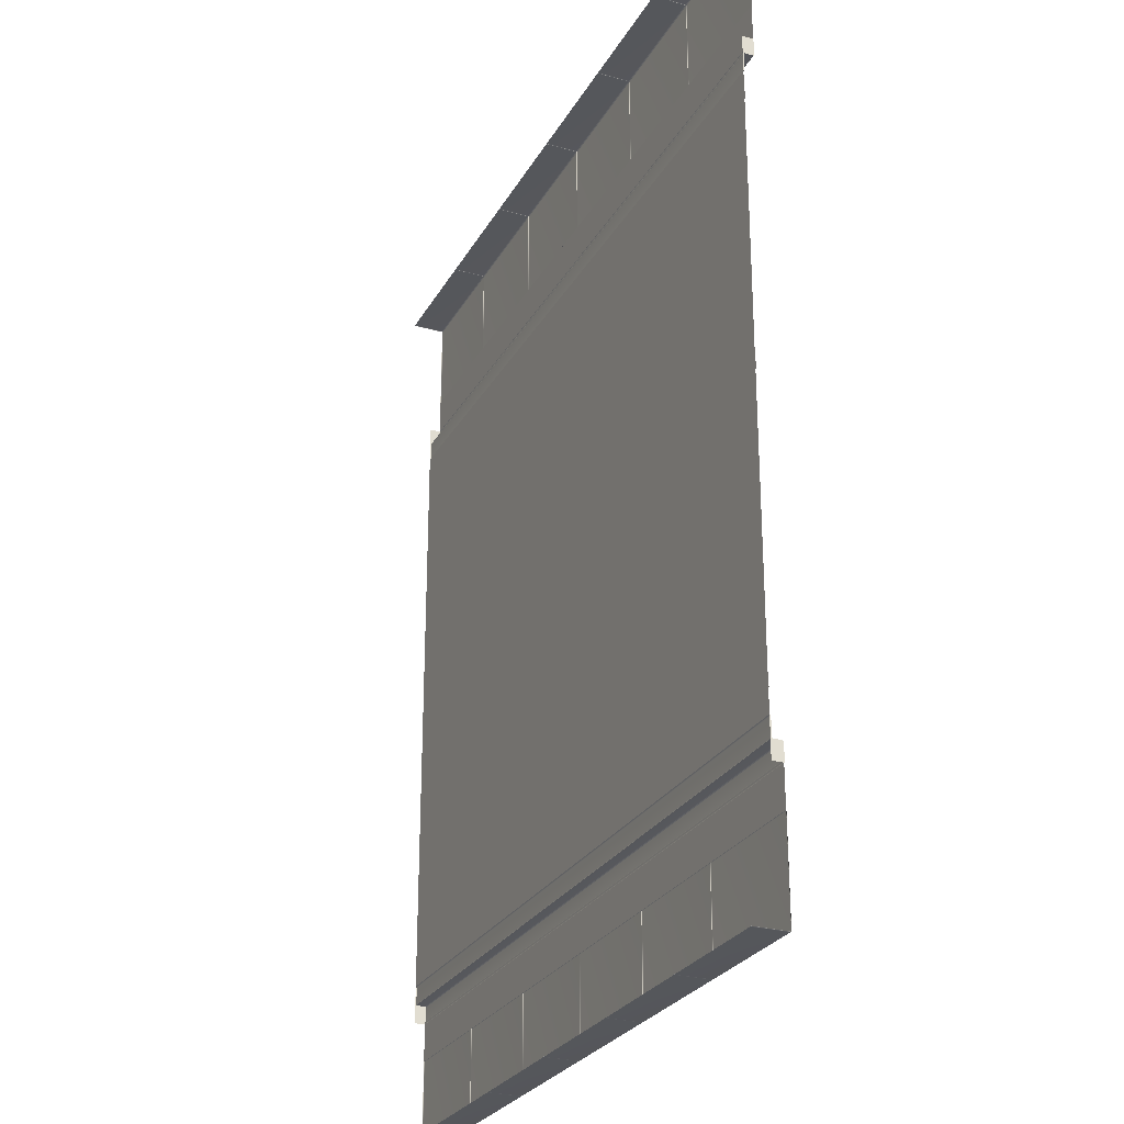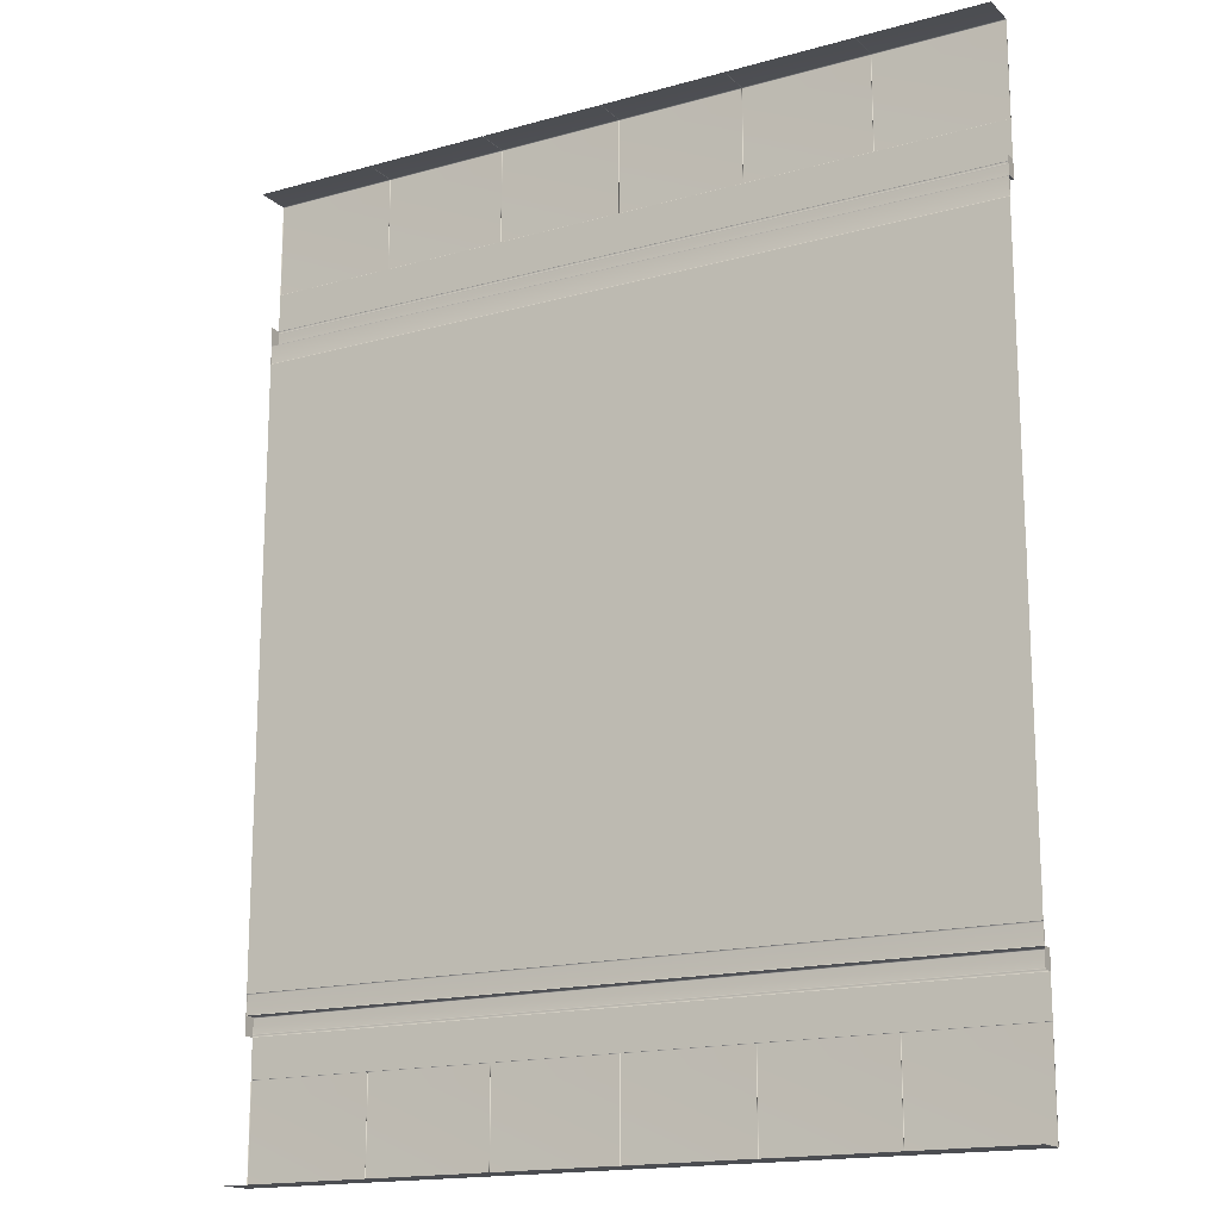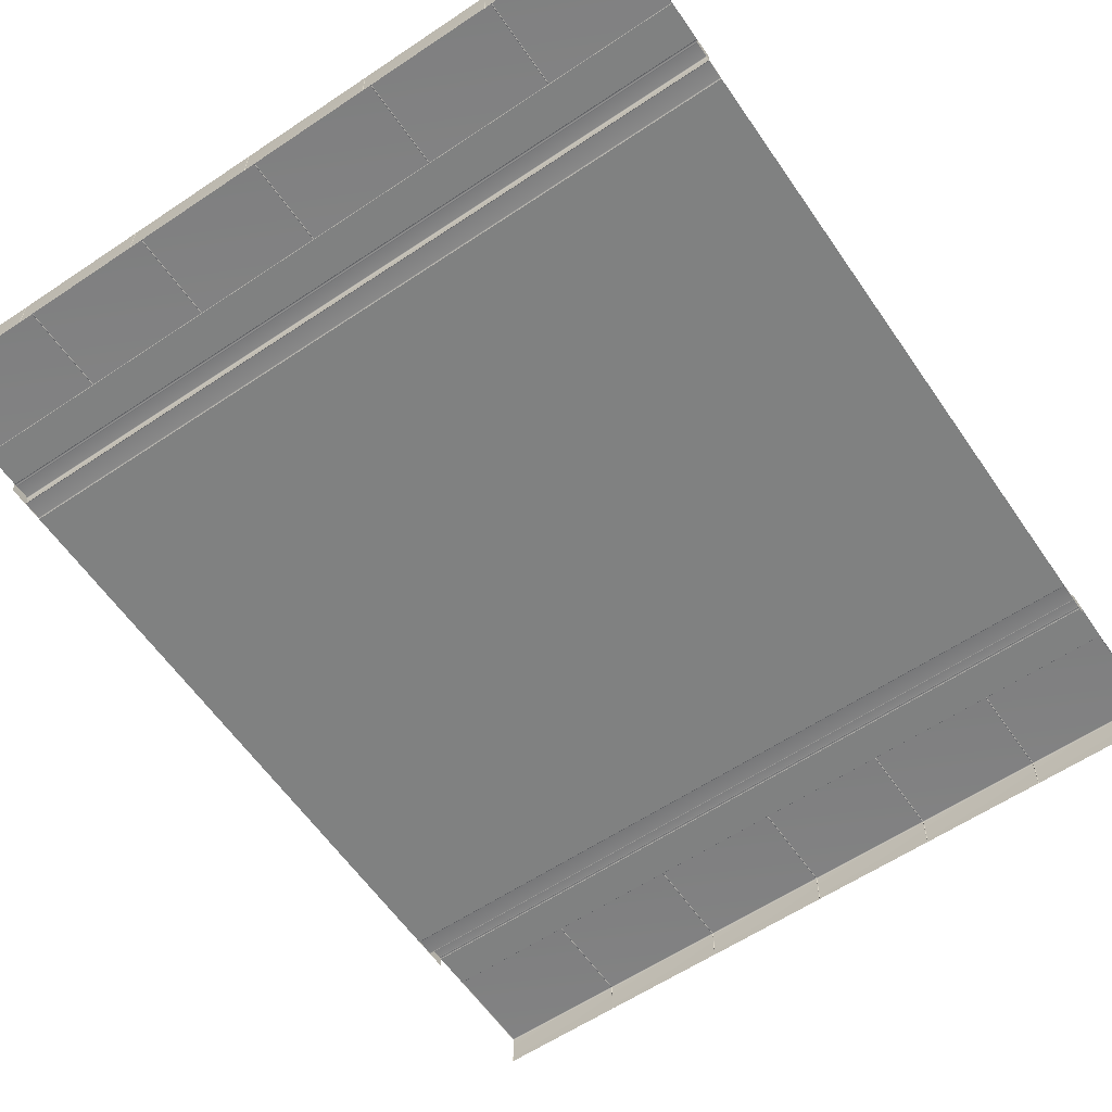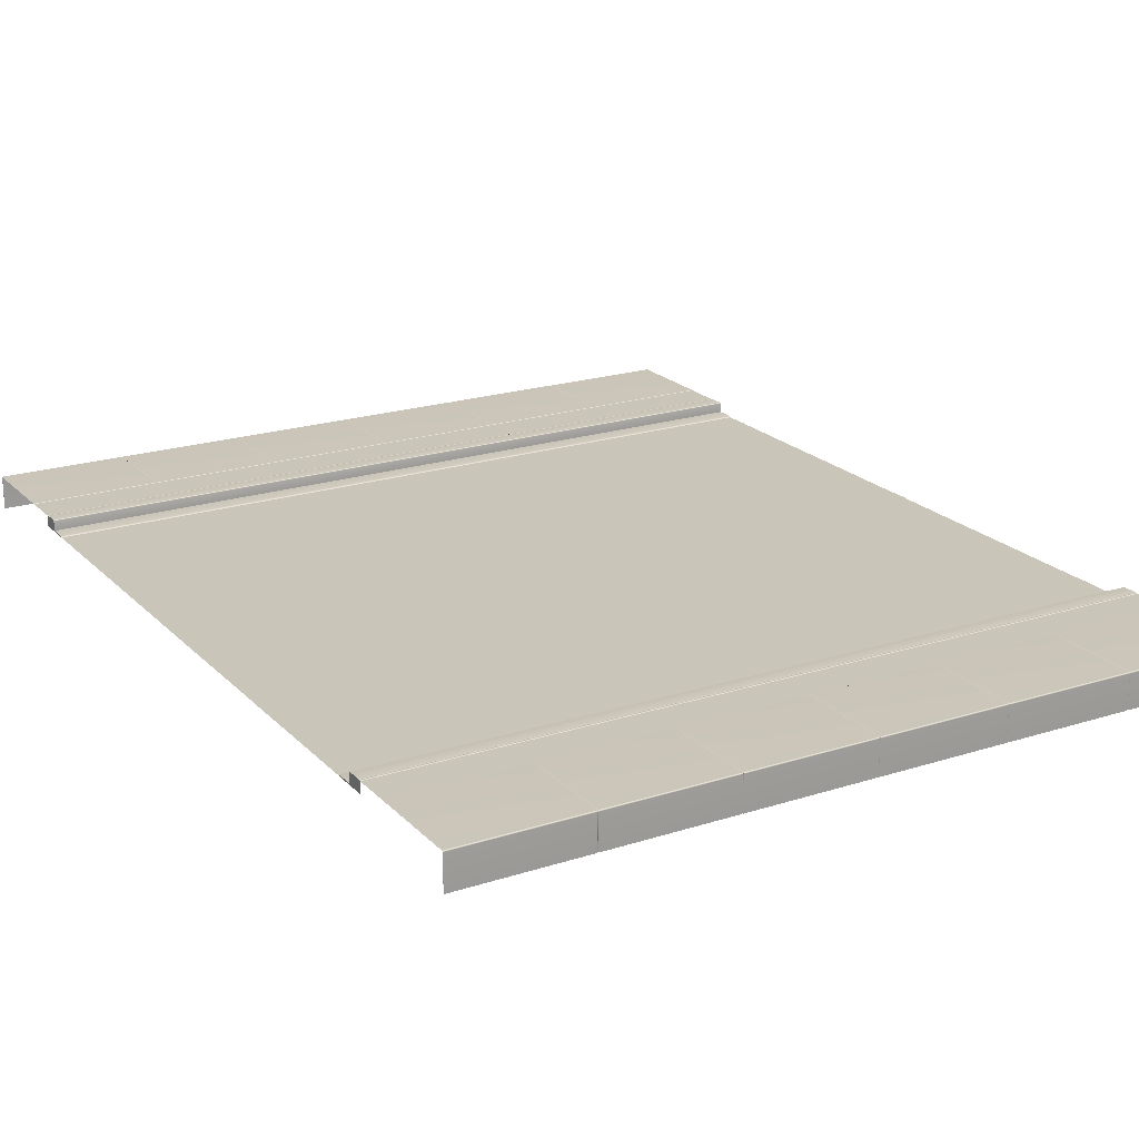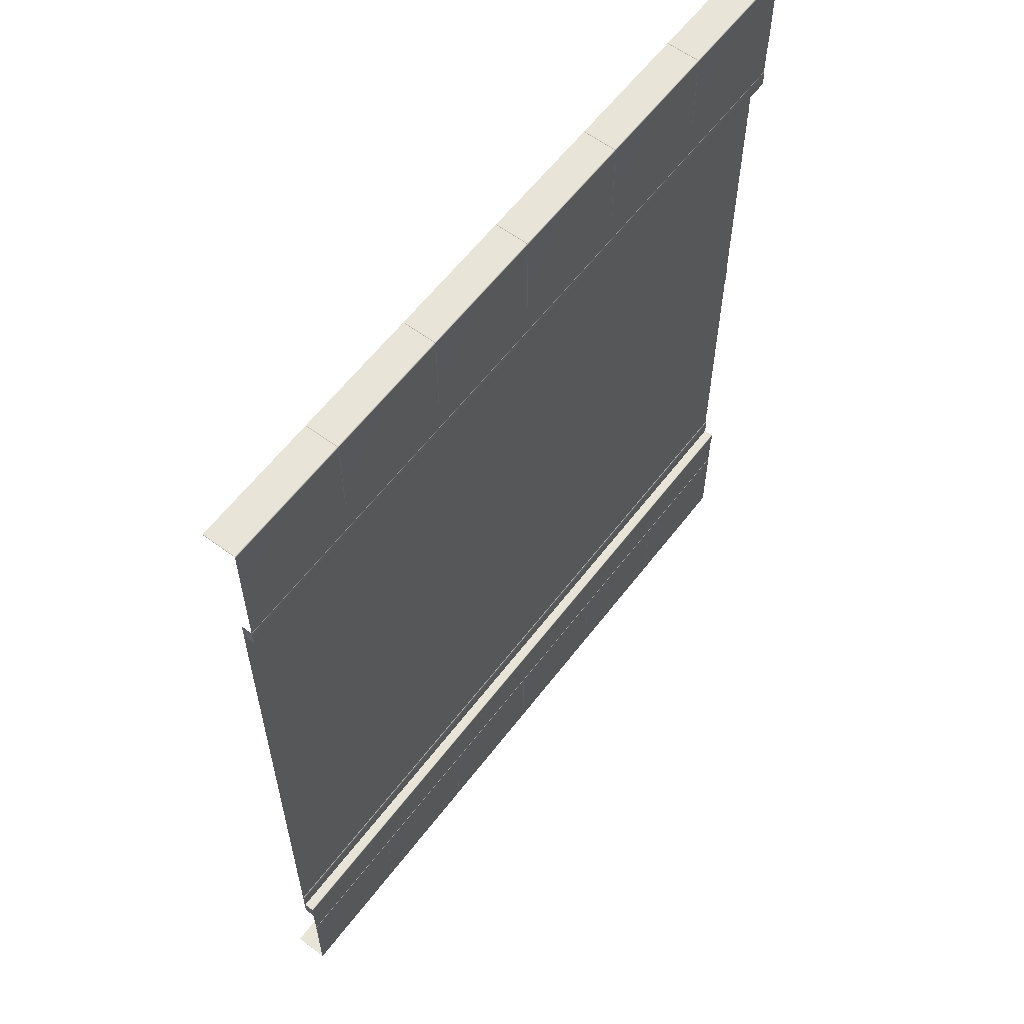
<metadata>
{"format":"obj","ext":"obj","renderer":"f3d","projection":"perspective","resolution":1024,"background":"white","views":[{"elev":-26.7,"azim":66.3,"up":"+Z"},{"elev":-16.6,"azim":29.7,"up":"+Z"},{"elev":-60.3,"azim":34.4,"up":"+Y"},{"elev":20.7,"azim":-30.3,"up":"+Y"},{"elev":60.2,"azim":127.2,"up":"+Z"}]}
</metadata>
<code>
g default
v 500 0 -400
v 500 1.544 -401.5
v 500 14.27 -450
v 0 1.544 -401.5
v 0 14.27 -450
v 0 0 -400
v 500 15.04 -427.3
v 0 15.04 -427.3
v 500 1.302 -425.7
v 0 1.302 -425.7
v 500 13.92 -425.8
v 0 13.92 -425.8
v 500 1.57 -424.9
v 0 1.57 -424.9
v 500 14.96 -445.7
v 0 14.96 -445.7
v 500 14.74 -447.4
v 0 14.74 -447.4
v 500 14.73 -449.3
v 0 14.73 -449.3
v 500 14.25 -446.6
v 0 14.25 -446.6
v 0 0 -450
v 1000 0 -400
v 1000 1.544 -401.5
v 1000 14.27 -450
v 1000 15.04 -427.3
v 1000 1.302 -425.7
v 1000 13.92 -425.8
v 1000 1.57 -424.9
v 1000 14.96 -445.7
v 1000 14.74 -447.4
v 1000 14.73 -449.3
v 1000 14.25 -446.6
v 1000 0 -450
v 500 0 400
v 500 1.544 401.5
v 500 14.27 450
v 1000 1.544 401.5
v 1000 14.27 450
v 1000 0 400
v 500 15.04 427.3
v 1000 15.04 427.3
v 500 1.302 425.7
v 1000 1.302 425.7
v 500 13.92 425.8
v 1000 13.92 425.8
v 500 1.57 424.9
v 1000 1.57 424.9
v 500 14.96 445.7
v 1000 14.96 445.7
v 500 14.74 447.4
v 1000 14.74 447.4
v 500 14.73 449.3
v 1000 14.73 449.3
v 500 14.25 446.6
v 1000 14.25 446.6
v 1000 0 450
v -0 0 400
v -0 1.544 401.5
v -0 14.27 450
v -0 15.04 427.3
v -0 1.302 425.7
v -0 13.92 425.8
v -0 1.57 424.9
v -0 14.96 445.7
v -0 14.74 447.4
v -0 14.73 449.3
v -0 14.25 446.6
v -0 0 450
v 500 14.27 500
v 666.7 14.27 500
v 833.3 14.27 500
v 1000 14.27 500
v 666.7 14.27 623.3
v 833.3 14.27 623.3
v 667.3 15 500.7
v 667.3 15 622.6
v 832.7 15 622.6
v 832.7 15 500.7
v 500 14.27 623.3
v 500.7 15 500.7
v 500.7 15 622.6
v 666 15 622.6
v 666 15 500.7
v 1000 14.27 623.3
v 834 15 500.7
v 834 15 622.6
v 999.3 15 622.6
v 999.3 15 500.7
v -0 14.27 500
v 166.7 14.27 500
v 333.3 14.27 500
v 166.7 14.27 623.3
v 333.3 14.27 623.3
v 167.3 15 500.7
v 167.3 15 622.6
v 332.7 15 622.6
v 332.7 15 500.7
v -0 14.27 623.3
v 0.6658 15 500.7
v 0.6658 15 622.6
v 166 15 622.6
v 166 15 500.7
v 334 15 500.7
v 334 15 622.6
v 499.3 15 622.6
v 499.3 15 500.7
v 500 14.27 -500
v 333.3 14.27 -500
v 166.7 14.27 -500
v 0 14.27 -500
v 333.3 14.27 -625
v 166.7 14.27 -625
v 332.7 15 -500.7
v 332.7 15 -624.3
v 167.3 15 -624.3
v 167.3 15 -500.7
v 500 14.27 -625
v 499.3 15 -500.7
v 499.3 15 -624.3
v 334 15 -624.3
v 334 15 -500.7
v 0 14.27 -625
v 166 15 -500.7
v 166 15 -624.3
v 0.6658 15 -624.3
v 0.6658 15 -500.7
v 1000 14.27 -500
v 833.3 14.27 -500
v 666.7 14.27 -500
v 833.3 14.27 -625
v 666.7 14.27 -625
v 832.7 15 -500.7
v 832.7 15 -624.3
v 667.3 15 -624.3
v 667.3 15 -500.7
v 1000 14.27 -625
v 999.3 15 -500.7
v 999.3 15 -624.3
v 834 15 -624.3
v 834 15 -500.7
v 666 15 -500.7
v 666 15 -624.3
v 500.7 15 -624.3
v 500.7 15 -500.7
v 1000 0.5954 12.99
v 1000 0.5954 2.88
v -0 0.5954 12.99
v -0 0.5954 2.88
v 1000 0.5954 -2.88
v 1000 0.5954 -12.99
v 0 0.5954 -2.88
v 0 0.5954 -12.99
v 1000 0.5954 370.6
v 1000 0.5954 360.5
v -0 0.5954 370.6
v -0 0.5954 360.5
v 1000 0.5954 -360.5
v 1000 0.5954 -370.6
v 0 0.5954 -360.5
v 0 0.5954 -370.6
v 1000 0 0
v 0 0 0
v 500 0 0
v 833.3 0.5954 360.5
v 666.7 0.5954 360.5
v 500 0.5954 360.5
v 333.3 0.5954 360.5
v 166.7 0.5954 360.5
v 833.3 0.5954 370.6
v 666.7 0.5954 370.6
v 500 0.5954 370.6
v 333.3 0.5954 370.6
v 166.7 0.5954 370.6
v 833.3 0.5954 -12.99
v 666.7 0.5954 -12.99
v 500 0.5954 -12.99
v 333.3 0.5954 -12.99
v 166.7 0.5954 -12.99
v 833.3 0.5954 -2.88
v 666.7 0.5954 -2.88
v 500 0.5954 -2.88
v 333.3 0.5954 -2.88
v 166.7 0.5954 -2.88
v 833.3 0.5954 2.88
v 666.7 0.5954 2.88
v 500 0.5954 2.88
v 333.3 0.5954 2.88
v 166.7 0.5954 2.88
v 833.3 0.5954 12.99
v 666.7 0.5954 12.99
v 500 0.5954 12.99
v 333.3 0.5954 12.99
v 166.7 0.5954 12.99
v 833.3 0.5954 -370.6
v 666.7 0.5954 -370.6
v 500 0.5954 -370.6
v 333.3 0.5954 -370.6
v 166.7 0.5954 -370.6
v 833.3 0.5954 -360.5
v 666.7 0.5954 -360.5
v 500 0.5954 -360.5
v 333.3 0.5954 -360.5
v 166.7 0.5954 -360.5
v 666.7 14.25 446.6
v 833.3 14.25 446.6
v 666.7 14.73 449.3
v 833.3 14.73 449.3
v 666.7 14.74 447.4
v 833.3 14.74 447.4
v 666.7 14.96 445.7
v 833.3 14.96 445.7
v 666.7 1.57 424.9
v 833.3 1.57 424.9
v 666.7 13.92 425.8
v 833.3 13.92 425.8
v 666.7 1.302 425.7
v 833.3 1.302 425.7
v 666.7 15.04 427.3
v 833.3 15.04 427.3
v 833.3 0 400
v 666.7 0 400
v 666.7 14.27 450
v 833.3 14.27 450
v 666.7 1.544 401.5
v 833.3 1.544 401.5
v 166.7 14.25 446.6
v 333.3 14.25 446.6
v 166.7 14.73 449.3
v 333.3 14.73 449.3
v 166.7 14.74 447.4
v 333.3 14.74 447.4
v 166.7 14.96 445.7
v 333.3 14.96 445.7
v 166.7 1.57 424.9
v 333.3 1.57 424.9
v 166.7 13.92 425.8
v 333.3 13.92 425.8
v 166.7 1.302 425.7
v 333.3 1.302 425.7
v 166.7 15.04 427.3
v 333.3 15.04 427.3
v 333.3 0 400
v 166.7 0 400
v 166.7 14.27 450
v 333.3 14.27 450
v 166.7 1.544 401.5
v 333.3 1.544 401.5
v 333.3 14.27 -450
v 166.7 14.27 -450
v 833.3 14.27 -450
v 666.7 14.27 -450
v 333.3 0 0
v 166.7 0 0
v 333.3 0 -400
v 166.7 0 -400
v 833.3 0 0
v 666.7 0 0
v 833.3 0 -400
v 666.7 0 -400
v 500.7 13.57 624
v 666 13.57 624
v 834 13.57 624
v 999.3 13.57 624
v 667.3 13.57 624
v 832.7 13.57 624
v 167.3 13.57 624
v 332.7 13.57 624
v 0.6656 13.57 624
v 166 13.57 624
v 334 13.57 624
v 499.3 13.57 624
v 1000 -29.48 623.3
v 999.3 -29.83 624
v 834 -29.83 624
v 833.3 -29.48 623.3
v 832.7 -29.83 624
v 667.3 -29.83 624
v 666.7 -29.48 623.3
v 666 -29.83 624
v 500.7 -29.83 624
v 500 -29.48 623.3
v 499.3 -29.83 624
v 334 -29.83 624
v 333.3 -29.48 623.3
v 332.7 -29.83 624
v 167.3 -29.83 624
v 166.7 -29.48 623.3
v 166 -29.83 624
v 0.6656 -29.83 624
v 0 -29.48 623.3
v 499.3 13.57 -625.7
v 334 13.57 -625.7
v 166 13.57 -625.7
v 0.6656 13.57 -625.7
v 332.7 13.57 -625.7
v 167.3 13.57 -625.7
v 832.7 13.57 -625.7
v 667.3 13.57 -625.7
v 999.3 13.57 -625.7
v 834 13.57 -625.7
v 666 13.57 -625.7
v 500.7 13.57 -625.7
v 0 -29.48 -625
v 0.6656 -29.83 -625.7
v 166 -29.83 -625.7
v 166.7 -29.48 -625
v 167.3 -29.83 -625.7
v 332.7 -29.83 -625.7
v 333.3 -29.48 -625
v 334 -29.83 -625.7
v 499.3 -29.83 -625.7
v 500 -29.48 -625
v 500.7 -29.83 -625.7
v 666 -29.83 -625.7
v 666.7 -29.48 -625
v 667.3 -29.83 -625.7
v 832.7 -29.83 -625.7
v 833.3 -29.48 -625
v 834 -29.83 -625.7
v 999.3 -29.83 -625.7
v 1000 -29.48 -625
v 833.3 14.73 -449.3
v 833.3 14.74 -447.4
v 833.3 14.25 -446.6
v 833.3 14.96 -445.7
v 833.3 15.04 -427.3
v 833.3 13.92 -425.8
v 833.3 1.302 -425.7
v 833.3 1.57 -424.9
v 833.3 1.544 -401.5
v 666.7 14.73 -449.3
v 666.7 14.74 -447.4
v 666.7 14.25 -446.6
v 666.7 14.96 -445.7
v 666.7 15.04 -427.3
v 666.7 13.92 -425.8
v 666.7 1.302 -425.7
v 666.7 1.57 -424.9
v 666.7 1.544 -401.5
v 333.3 14.73 -449.3
v 333.3 14.74 -447.4
v 333.3 14.25 -446.6
v 333.3 14.96 -445.7
v 333.3 15.04 -427.3
v 333.3 13.92 -425.8
v 333.3 1.302 -425.7
v 333.3 1.57 -424.9
v 333.3 1.544 -401.5
v 166.7 14.73 -449.3
v 166.7 14.74 -447.4
v 166.7 14.25 -446.6
v 166.7 14.96 -445.7
v 166.7 15.04 -427.3
v 166.7 13.92 -425.8
v 166.7 1.302 -425.7
v 166.7 1.57 -424.9
v 166.7 1.544 -401.5
g Road_2L_VarD_LOD0 Road_2L_VarD
f 2 13 349 350
f 256 1 2 350
f 346 7 15 345
f 348 9 11 347
f 347 11 7 346
f 13 9 348 349
f 345 15 21 344
f 343 17 19 342
f 342 19 3 250
f 344 21 17 343
f 23 6 10
f 12 23 10
f 10 6 4
f 4 14 10
f 8 16 23
f 12 8 23
f 16 22 23
f 18 20 23
f 20 5 23
f 22 18 23
f 25 30 331 332
f 260 24 25 332
f 328 27 31 327
f 330 28 29 329
f 329 29 27 328
f 30 28 330 331
f 327 31 34 326
f 325 32 33 324
f 324 33 26 252
f 326 34 32 325
f 31 27 35
f 25 24 28
f 29 28 35
f 24 35 28
f 28 30 25
f 27 29 35
f 34 31 35
f 33 32 35
f 26 33 35
f 32 34 35
f 37 48 214 226
f 226 223 36 37
f 212 220 42 50
f 216 218 44 46
f 220 216 46 42
f 48 44 218 214
f 206 212 50 56
f 208 210 52 54
f 224 208 54 38
f 210 206 56 52
f 58 41 45
f 47 58 45
f 45 41 39
f 39 49 45
f 43 51 58
f 47 43 58
f 51 57 58
f 53 55 58
f 55 40 58
f 57 53 58
f 60 65 236 248
f 248 245 59 60
f 234 242 62 66
f 238 240 63 64
f 242 238 64 62
f 65 63 240 236
f 228 234 66 69
f 230 232 67 68
f 246 230 68 61
f 232 228 69 67
f 66 62 70
f 60 59 63
f 64 63 70
f 59 70 63
f 63 65 60
f 62 64 70
f 69 66 70
f 68 67 70
f 61 68 70
f 67 69 70
f 77 72 75 78
f 75 76 79 78
f 76 73 80 79
f 80 73 72 77
f 78 79 80 77
f 82 71 81 83
f 81 75 84 83
f 75 72 85 84
f 85 72 71 82
f 83 84 85 82
f 87 73 76 88
f 76 86 89 88
f 86 74 90 89
f 90 74 73 87
f 88 89 90 87
f 38 71 72 224
f 96 92 94 97
f 94 95 98 97
f 95 93 99 98
f 99 93 92 96
f 97 98 99 96
f 101 91 100 102
f 100 94 103 102
f 94 92 104 103
f 104 92 91 101
f 102 103 104 101
f 105 93 95 106
f 95 81 107 106
f 81 71 108 107
f 108 71 93 105
f 106 107 108 105
f 61 91 92 246
f 115 110 113 116
f 113 114 117 116
f 114 111 118 117
f 118 111 110 115
f 116 117 118 115
f 120 109 119 121
f 119 113 122 121
f 113 110 123 122
f 123 110 109 120
f 121 122 123 120
f 125 111 114 126
f 114 124 127 126
f 124 112 128 127
f 128 112 111 125
f 126 127 128 125
f 3 109 110 250
f 134 130 132 135
f 132 133 136 135
f 133 131 137 136
f 137 131 130 134
f 135 136 137 134
f 139 129 138 140
f 138 132 141 140
f 132 130 142 141
f 142 130 129 139
f 140 141 142 139
f 143 131 133 144
f 133 119 145 144
f 119 109 146 145
f 146 109 131 143
f 144 145 146 143
f 26 129 130 252
f 147 148 186 191
f 151 152 176 181
f 155 156 166 171
f 159 160 196 201
f 165 1 256 254
f 163 24 260 258
f 36 165 254 244
f 41 163 258 222
f 175 170 158 157
f 174 169 170 175
f 173 168 169 174
f 172 167 168 173
f 171 166 167 172
f 185 180 154 153
f 184 179 180 185
f 183 178 179 184
f 182 177 178 183
f 181 176 177 182
f 195 190 150 149
f 194 189 190 195
f 193 188 189 194
f 192 187 188 193
f 191 186 187 192
f 205 200 162 161
f 204 199 200 205
f 203 198 199 204
f 202 197 198 203
f 201 196 197 202
f 57 207 211 53
f 211 207 206 210
f 55 209 225 40
f 225 209 208 224
f 53 211 209 55
f 209 211 210 208
f 51 213 207 57
f 207 213 212 206
f 215 219 45 49
f 214 218 219 215
f 47 217 221 43
f 221 217 216 220
f 45 219 217 47
f 217 219 218 216
f 43 221 213 51
f 213 221 220 212
f 41 222 227 39
f 227 222 223 226
f 227 215 49 39
f 226 214 215 227
f 56 229 233 52
f 233 229 228 232
f 54 231 247 38
f 247 231 230 246
f 52 233 231 54
f 231 233 232 230
f 50 235 229 56
f 229 235 234 228
f 237 241 44 48
f 236 240 241 237
f 46 239 243 42
f 243 239 238 242
f 44 241 239 46
f 239 241 240 238
f 42 243 235 50
f 235 243 242 234
f 36 244 249 37
f 249 244 245 248
f 249 237 48 37
f 248 236 237 249
f 247 93 71 38
f 246 92 93 247
f 225 73 74 40
f 224 72 73 225
f 251 111 112 5
f 250 110 111 251
f 253 131 109 3
f 252 130 131 253
f 245 255 164 59
f 244 254 255 245
f 255 257 6 164
f 254 256 257 255
f 223 259 165 36
f 222 258 259 223
f 259 261 1 165
f 258 260 261 259
f 263 75 81 262
f 265 86 76 264
f 267 76 75 266
f 269 95 94 268
f 271 94 100 270
f 273 81 95 272
f 274 86 265 275
f 276 275 265 264
f 264 76 277 276
f 278 277 76 267
f 279 278 267 266
f 266 75 280 279
f 281 280 75 263
f 282 281 263 262
f 262 81 283 282
f 284 283 81 273
f 285 284 273 272
f 272 95 286 285
f 287 286 95 269
f 288 287 269 268
f 268 94 289 288
f 290 289 94 271
f 291 290 271 270
f 270 100 292 291
f 294 113 119 293
f 296 124 114 295
f 298 114 113 297
f 300 133 132 299
f 302 132 138 301
f 304 119 133 303
f 305 124 296 306
f 307 306 296 295
f 295 114 308 307
f 309 308 114 298
f 310 309 298 297
f 297 113 311 310
f 312 311 113 294
f 313 312 294 293
f 293 119 314 313
f 315 314 119 304
f 316 315 304 303
f 303 133 317 316
f 318 317 133 300
f 319 318 300 299
f 299 132 320 319
f 321 320 132 302
f 322 321 302 301
f 301 138 323 322
f 333 324 252 253
f 334 325 324 333
f 335 326 325 334
f 336 327 326 335
f 337 328 327 336
f 338 329 328 337
f 339 330 329 338
f 331 330 339 340
f 332 331 340 341
f 261 260 332 341
f 19 333 253 3
f 17 334 333 19
f 21 335 334 17
f 15 336 335 21
f 7 337 336 15
f 11 338 337 7
f 9 339 338 11
f 340 339 9 13
f 341 340 13 2
f 1 261 341 2
f 351 342 250 251
f 352 343 342 351
f 353 344 343 352
f 354 345 344 353
f 355 346 345 354
f 356 347 346 355
f 357 348 347 356
f 349 348 357 358
f 350 349 358 359
f 257 256 350 359
f 20 351 251 5
f 18 352 351 20
f 22 353 352 18
f 16 354 353 22
f 8 355 354 16
f 12 356 355 8
f 10 357 356 12
f 358 357 10 14
f 359 358 14 4
f 6 257 359 4

</code>
